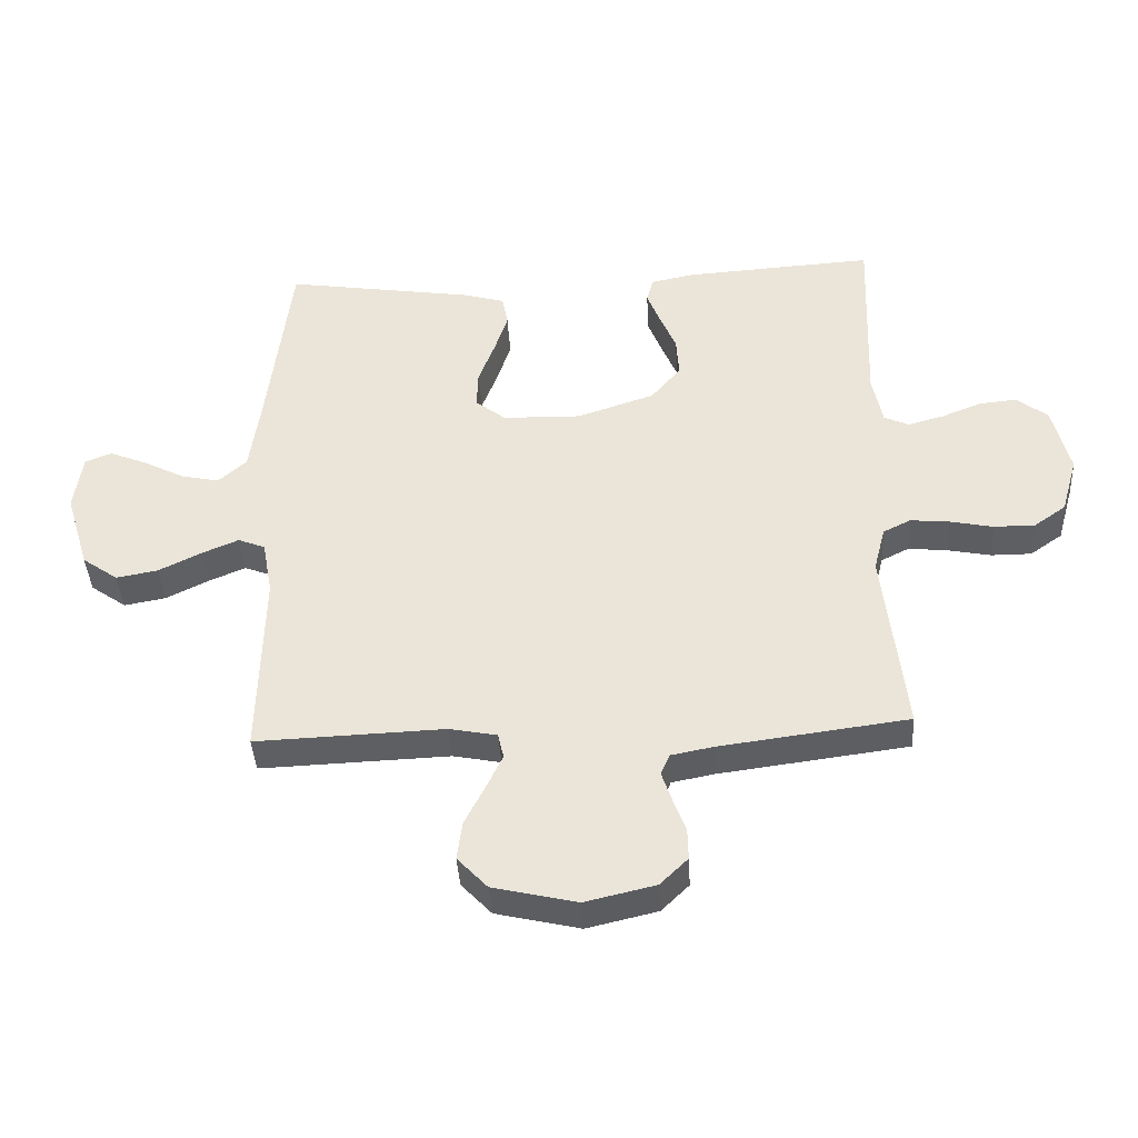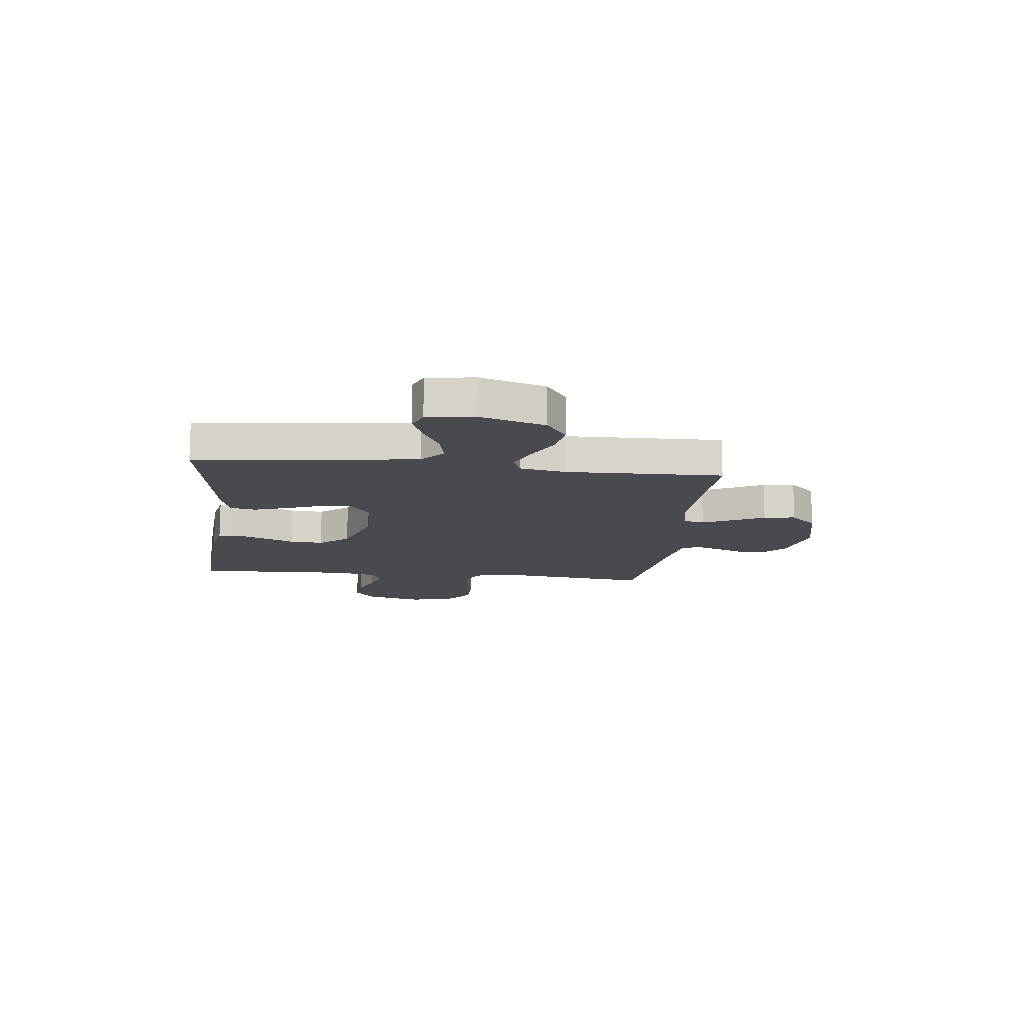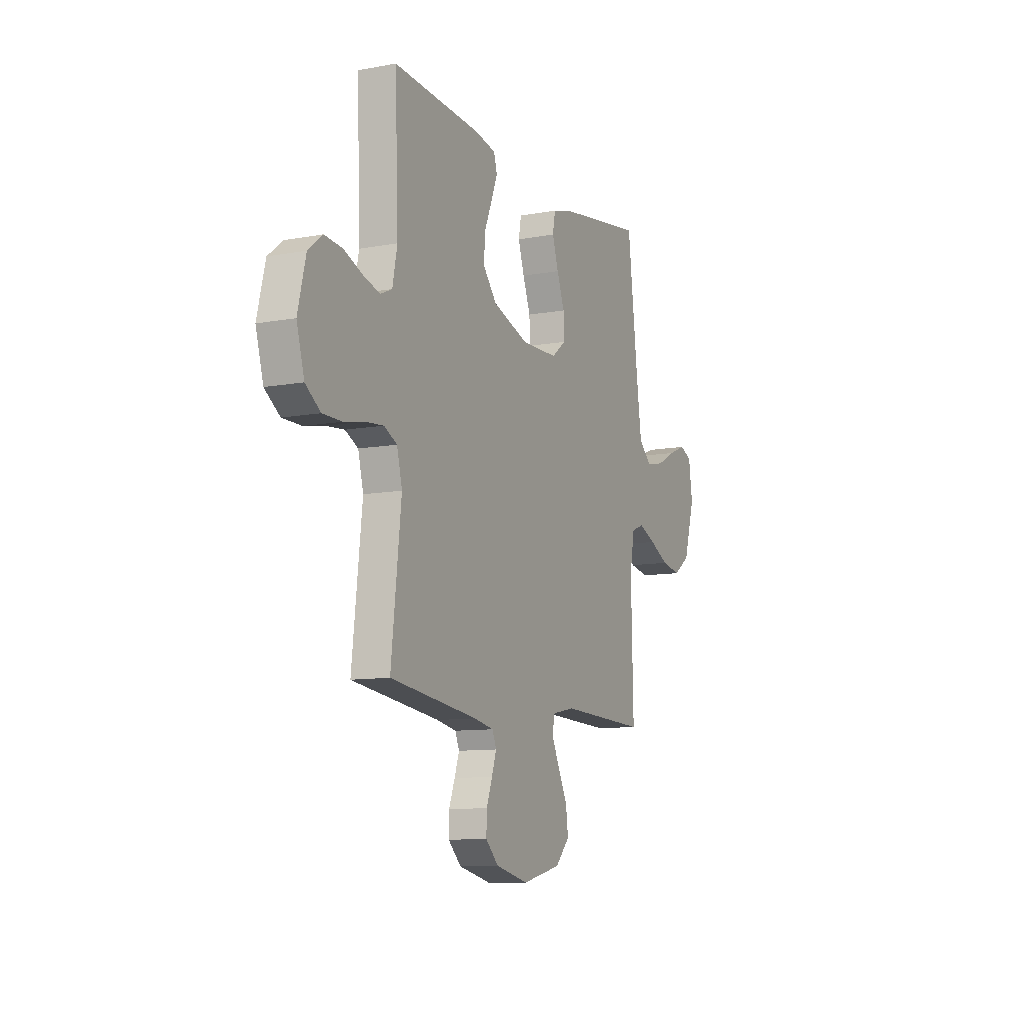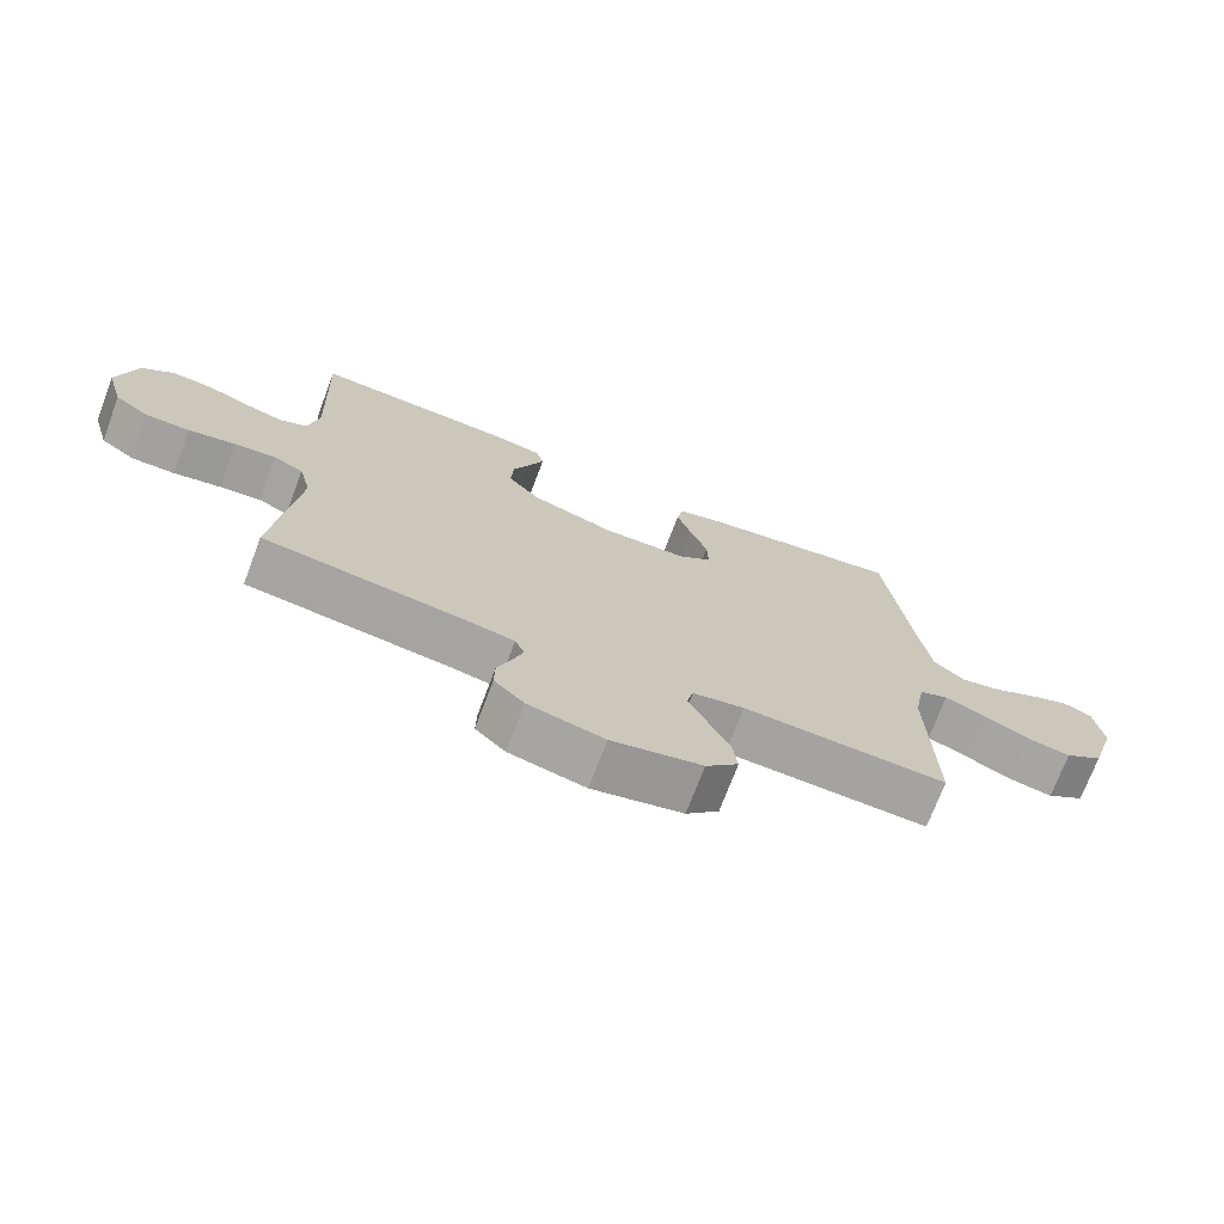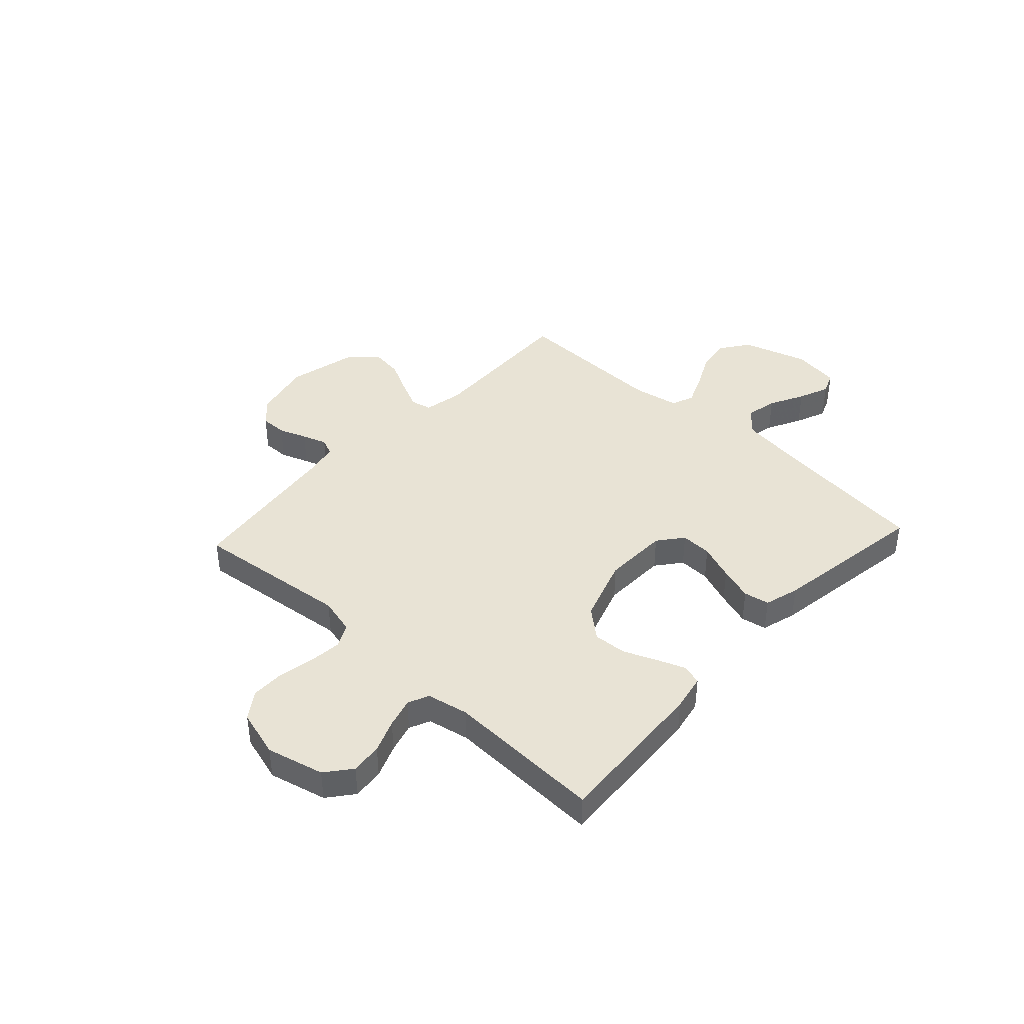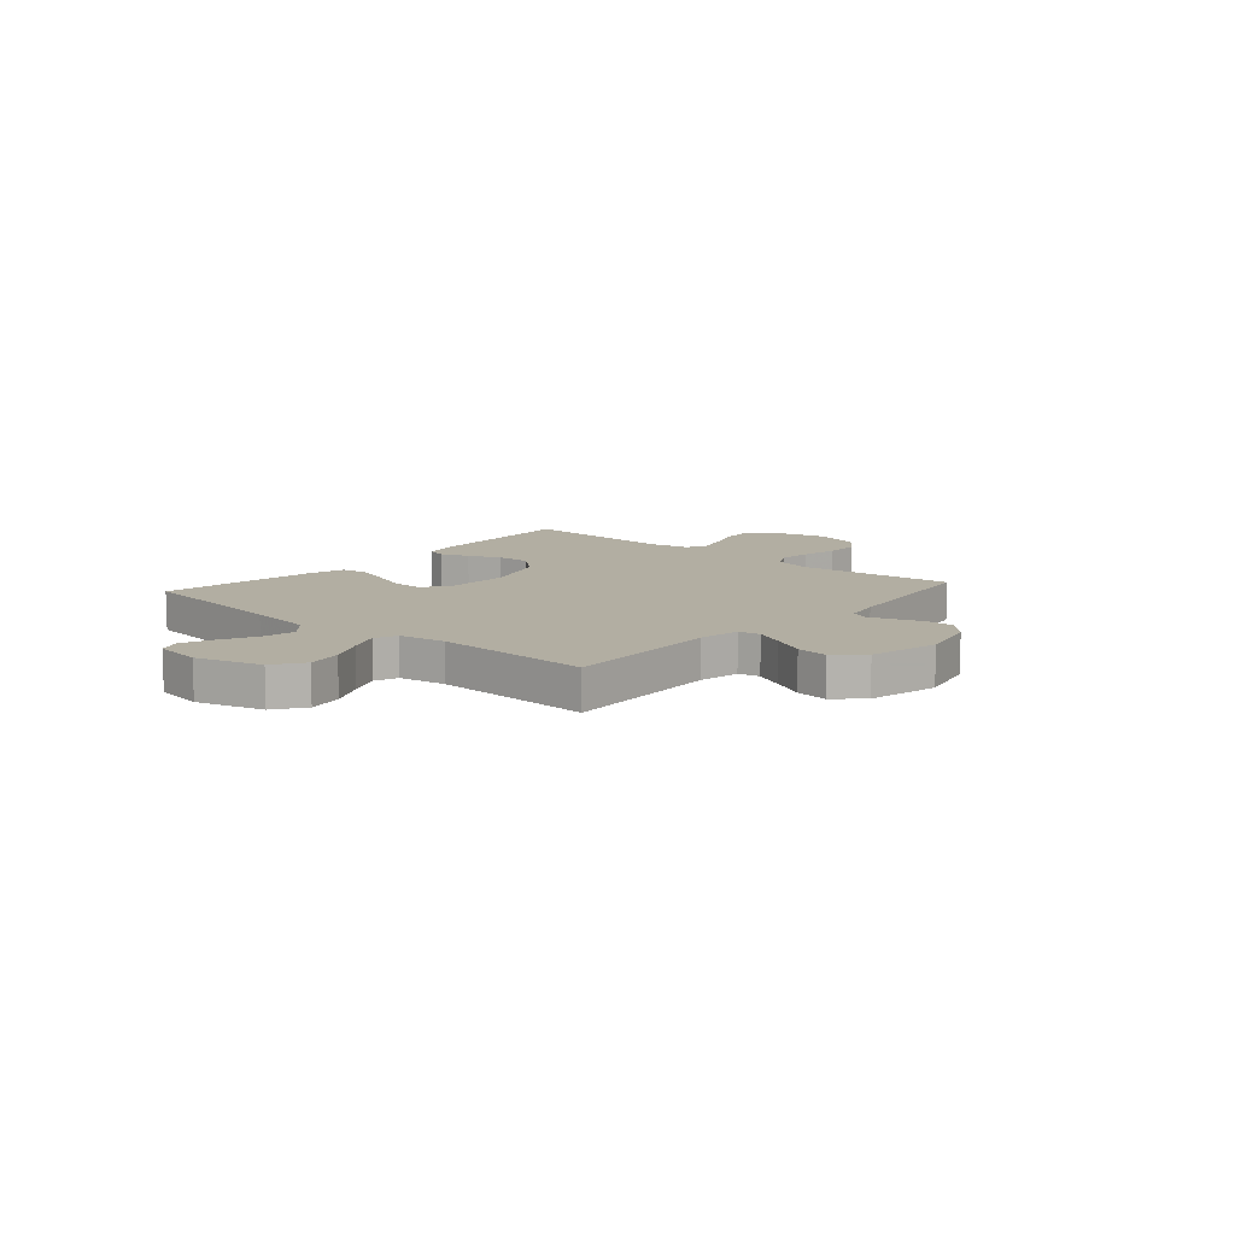
<metadata>
{"format":"obj","ext":"obj","renderer":"f3d","projection":"perspective","resolution":1024,"background":"white","views":[{"elev":-40.1,"azim":-176.7,"up":"+Z"},{"elev":-13.6,"azim":83.5,"up":"+Y"},{"elev":-10.2,"azim":-64.9,"up":"+Z"},{"elev":-72.3,"azim":-20.7,"up":"+Z"},{"elev":41.0,"azim":-47.2,"up":"+Y"},{"elev":10.7,"azim":131.1,"up":"+Y"}]}
</metadata>
<code>
v 0.5 0.07 -0.5
v 0.2 0.07 -0.489
v 0.124 0.07 -0.504
v 0.115 0.07 -0.544
v 0.141 0.07 -0.599
v 0.173 0.07 -0.662
v 0.181 0.07 -0.723
v 0.133 0.07 -0.774
v 0 0.07 -0.805
v -0.112 0.07 -0.779
v -0.156 0.07 -0.736
v -0.155 0.07 -0.685
v -0.135 0.07 -0.632
v -0.119 0.07 -0.585
v -0.133 0.07 -0.552
v -0.2 0.07 -0.539
v -0.5 0.07 -0.5
v -0.466 0.07 -0.2
v -0.484 0.07 -0.129
v -0.528 0.07 -0.107
v -0.59 0.07 -0.113
v -0.659 0.07 -0.127
v -0.724 0.07 -0.127
v -0.775 0.07 -0.091
v -0.801 0.07 0
v -0.774 0.07 0.11
v -0.725 0.07 0.149
v -0.665 0.07 0.143
v -0.602 0.07 0.118
v -0.545 0.07 0.102
v -0.505 0.07 0.12
v -0.489 0.07 0.2
v -0.5 0.07 0.5
v -0.2 0.07 0.481
v -0.13 0.07 0.467
v -0.119 0.07 0.428
v -0.14 0.07 0.374
v -0.166 0.07 0.312
v -0.17 0.07 0.248
v -0.123 0.07 0.192
v 0 0.07 0.151
v 0.125 0.07 0.154
v 0.173 0.07 0.192
v 0.171 0.07 0.252
v 0.145 0.07 0.321
v 0.124 0.07 0.386
v 0.133 0.07 0.435
v 0.2 0.07 0.454
v 0.5 0.07 0.5
v 0.536 0.07 0.2
v 0.553 0.07 0.077
v 0.598 0.07 0.037
v 0.659 0.07 0.05
v 0.725 0.07 0.084
v 0.784 0.07 0.108
v 0.826 0.07 0.091
v 0.839 0.07 0
v 0.801 0.07 -0.125
v 0.744 0.07 -0.165
v 0.678 0.07 -0.153
v 0.611 0.07 -0.12
v 0.552 0.07 -0.095
v 0.509 0.07 -0.112
v 0.493 0.07 -0.2
v 0.5 0 -0.5
v 0.2 0 -0.489
v 0.124 0 -0.504
v 0.115 0 -0.544
v 0.141 0 -0.599
v 0.173 0 -0.662
v 0.181 0 -0.723
v 0.133 0 -0.774
v 0 0 -0.805
v -0.112 0 -0.779
v -0.156 0 -0.736
v -0.155 0 -0.685
v -0.135 0 -0.632
v -0.119 0 -0.585
v -0.133 0 -0.552
v -0.2 0 -0.539
v -0.5 0 -0.5
v -0.466 0 -0.2
v -0.484 0 -0.129
v -0.528 0 -0.107
v -0.59 0 -0.113
v -0.659 0 -0.127
v -0.724 0 -0.127
v -0.775 0 -0.091
v -0.801 0 0
v -0.774 0 0.11
v -0.725 0 0.149
v -0.665 0 0.143
v -0.602 0 0.118
v -0.545 0 0.102
v -0.505 0 0.12
v -0.489 0 0.2
v -0.5 0 0.5
v -0.2 0 0.481
v -0.13 0 0.467
v -0.119 0 0.428
v -0.14 0 0.374
v -0.166 0 0.312
v -0.17 0 0.248
v -0.123 0 0.192
v 0 0 0.151
v 0.125 0 0.154
v 0.173 0 0.192
v 0.171 0 0.252
v 0.145 0 0.321
v 0.124 0 0.386
v 0.133 0 0.435
v 0.2 0 0.454
v 0.5 0 0.5
v 0.536 0 0.2
v 0.553 0 0.077
v 0.598 0 0.037
v 0.659 0 0.05
v 0.725 0 0.084
v 0.784 0 0.108
v 0.826 0 0.091
v 0.839 0 0
v 0.801 0 -0.125
v 0.744 0 -0.165
v 0.678 0 -0.153
v 0.611 0 -0.12
v 0.552 0 -0.095
v 0.509 0 -0.112
v 0.493 0 -0.2
f 59 60 61
f 58 59 61
f 57 58 61
f 56 57 61
f 55 56 61
f 54 55 61
f 53 54 61
f 52 53 61 62
f 51 52 62 63
f 48 49 50
f 47 48 50
f 46 47 50
f 45 46 50
f 44 45 50
f 50 51 63
f 44 50 63
f 43 44 63
f 36 37 38
f 35 36 38
f 34 35 38
f 33 34 38
f 32 33 38
f 31 32 38 39
f 30 31 39 40
f 27 28 29
f 26 27 29
f 25 26 29
f 24 25 29
f 23 24 29
f 22 23 29
f 21 22 29
f 20 21 29 30
f 30 40 41
f 20 30 41
f 19 20 41
f 16 17 18
f 19 41 42
f 18 19 42
f 16 18 42
f 15 16 42
f 11 12 13
f 10 11 13
f 9 10 13
f 8 9 13
f 7 8 13
f 6 7 13
f 5 6 13
f 4 5 13 14
f 64 1 2
f 64 2 3
f 63 64 3
f 43 63 3
f 15 42 43
f 14 15 43
f 4 14 43
f 3 4 43
f 125 124 123
f 125 123 122
f 125 122 121
f 125 121 120
f 125 120 119
f 125 119 118
f 125 118 117
f 126 125 117 116
f 127 126 116 115
f 114 113 112
f 114 112 111
f 114 111 110
f 114 110 109
f 114 109 108
f 127 115 114
f 127 114 108
f 127 108 107
f 102 101 100
f 102 100 99
f 102 99 98
f 102 98 97
f 102 97 96
f 103 102 96 95
f 104 103 95 94
f 93 92 91
f 93 91 90
f 93 90 89
f 93 89 88
f 93 88 87
f 93 87 86
f 93 86 85
f 94 93 85 84
f 105 104 94
f 105 94 84
f 105 84 83
f 82 81 80
f 106 105 83
f 106 83 82
f 106 82 80
f 106 80 79
f 77 76 75
f 77 75 74
f 77 74 73
f 77 73 72
f 77 72 71
f 77 71 70
f 77 70 69
f 78 77 69 68
f 66 65 128
f 67 66 128
f 67 128 127
f 67 127 107
f 107 106 79
f 107 79 78
f 107 78 68
f 107 68 67
f 1 65 66 2
f 2 66 67 3
f 3 67 68 4
f 4 68 69 5
f 5 69 70 6
f 6 70 71 7
f 7 71 72 8
f 8 72 73 9
f 9 73 74 10
f 10 74 75 11
f 11 75 76 12
f 12 76 77 13
f 13 77 78 14
f 14 78 79 15
f 15 79 80 16
f 16 80 81 17
f 17 81 82 18
f 18 82 83 19
f 19 83 84 20
f 20 84 85 21
f 21 85 86 22
f 22 86 87 23
f 23 87 88 24
f 24 88 89 25
f 25 89 90 26
f 26 90 91 27
f 27 91 92 28
f 28 92 93 29
f 29 93 94 30
f 30 94 95 31
f 31 95 96 32
f 32 96 97 33
f 33 97 98 34
f 34 98 99 35
f 35 99 100 36
f 36 100 101 37
f 37 101 102 38
f 38 102 103 39
f 39 103 104 40
f 40 104 105 41
f 41 105 106 42
f 42 106 107 43
f 43 107 108 44
f 44 108 109 45
f 45 109 110 46
f 46 110 111 47
f 47 111 112 48
f 48 112 113 49
f 49 113 114 50
f 50 114 115 51
f 51 115 116 52
f 52 116 117 53
f 53 117 118 54
f 54 118 119 55
f 55 119 120 56
f 56 120 121 57
f 57 121 122 58
f 58 122 123 59
f 59 123 124 60
f 60 124 125 61
f 61 125 126 62
f 62 126 127 63
f 63 127 128 64
f 64 128 65 1

</code>
